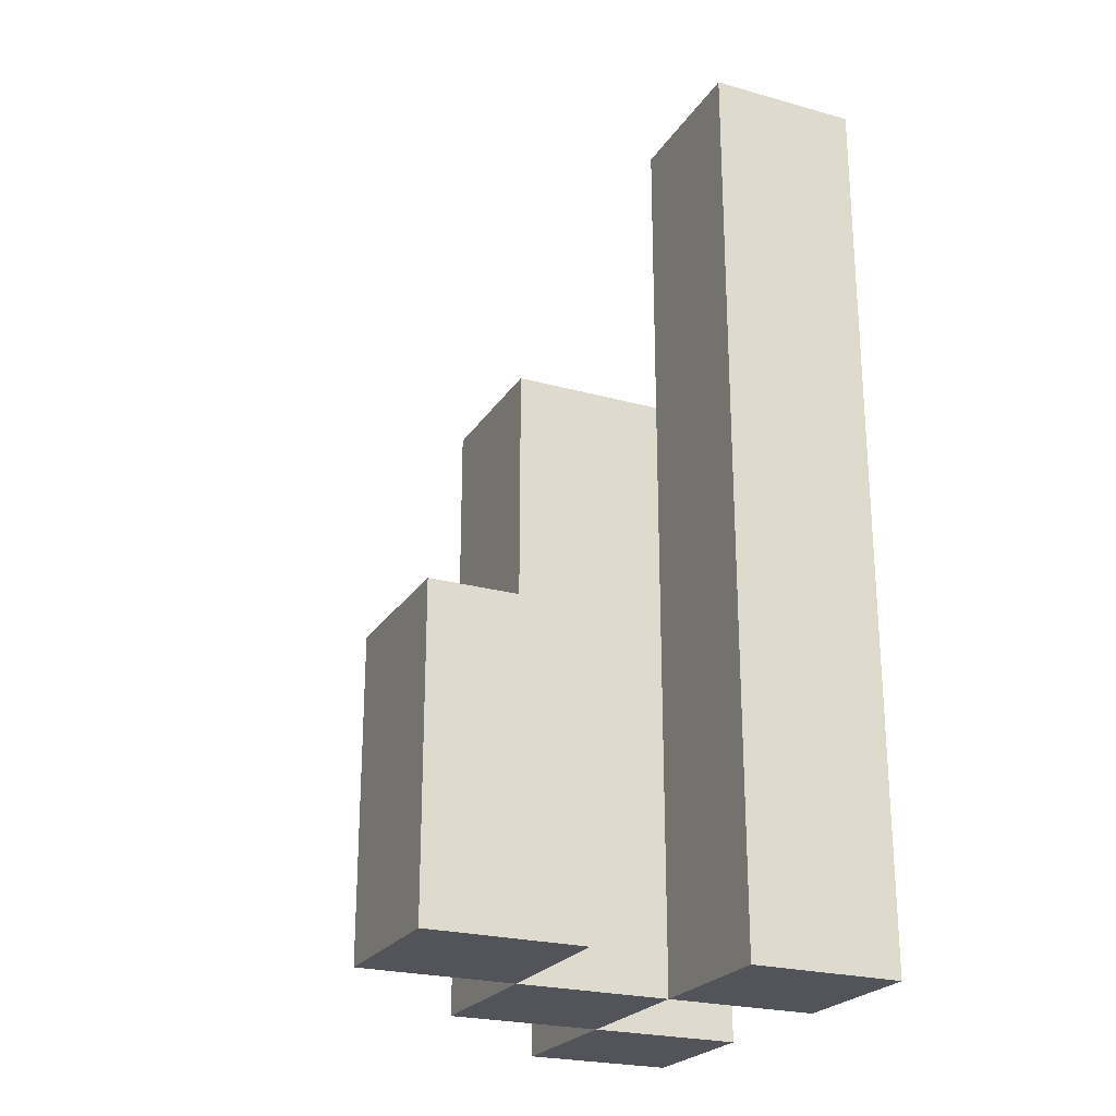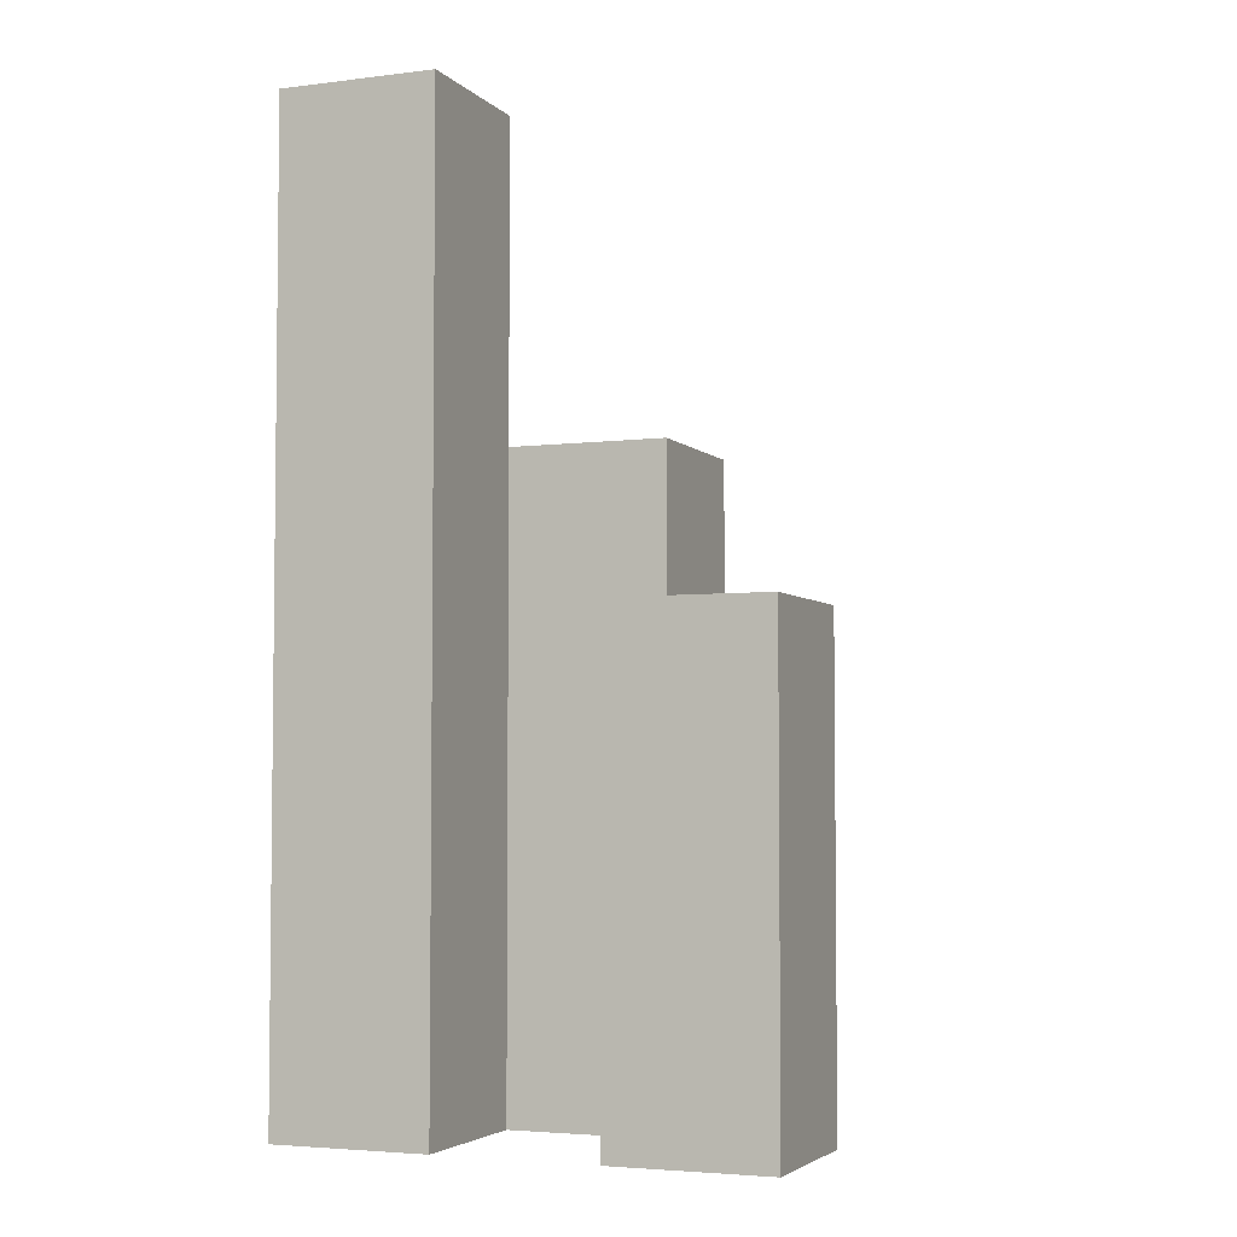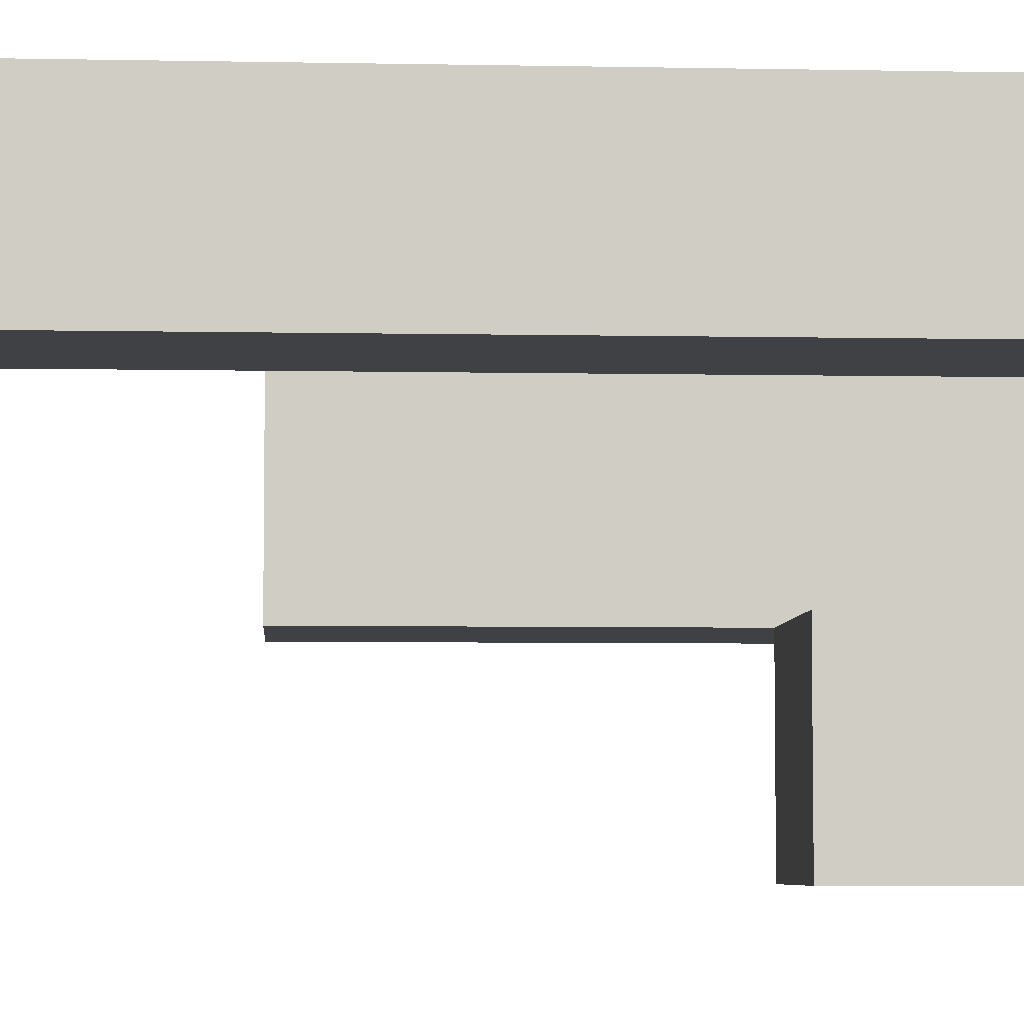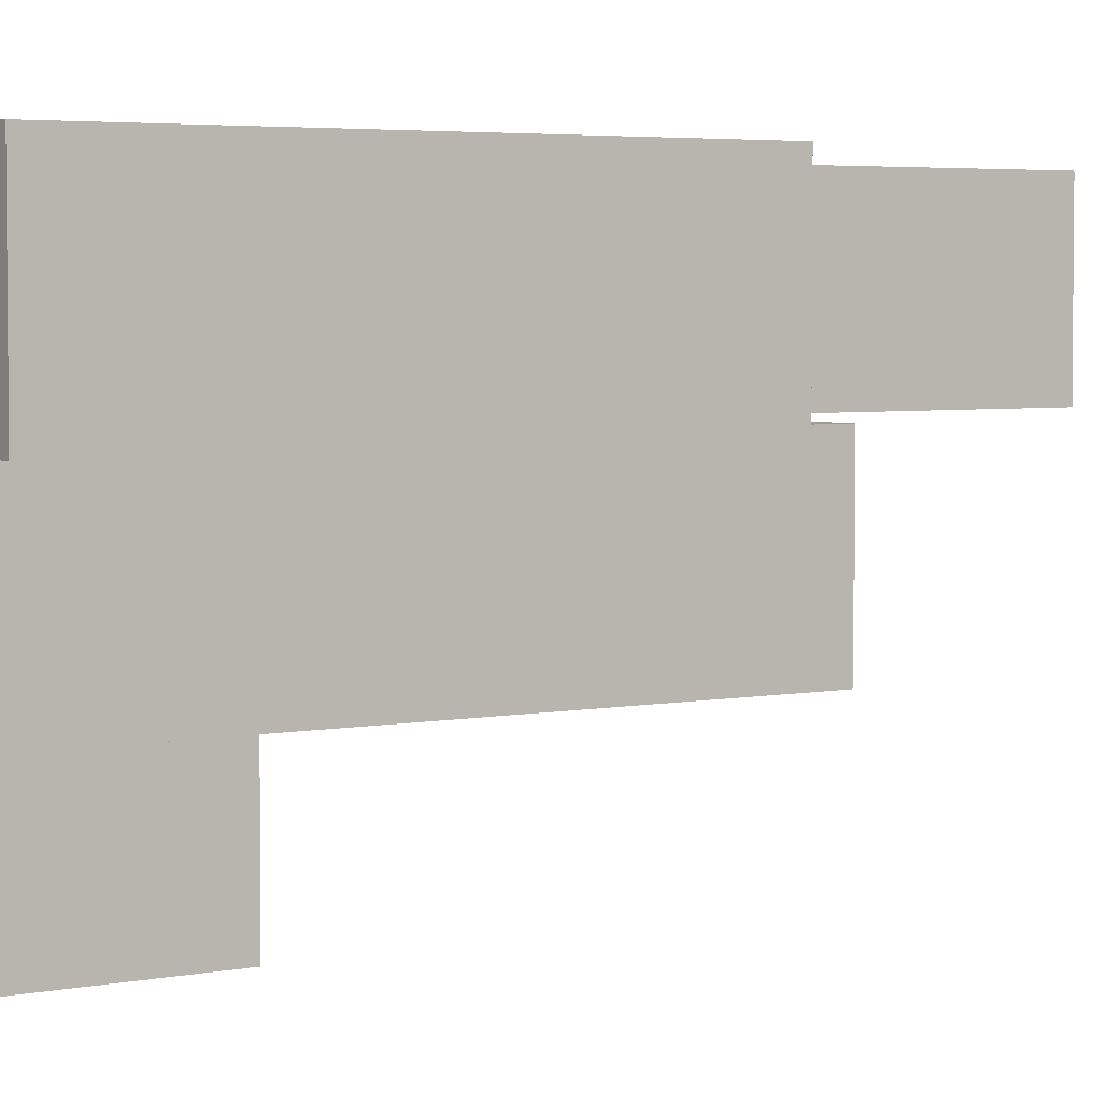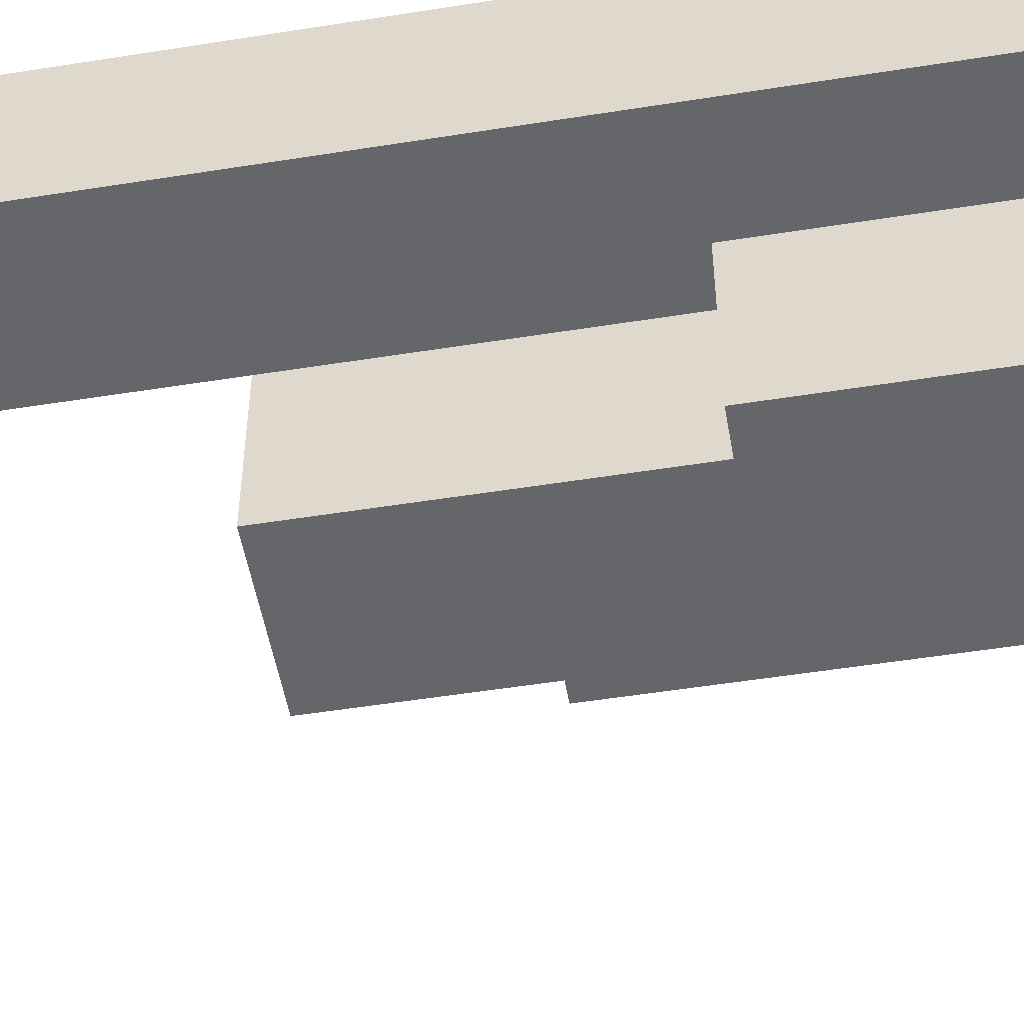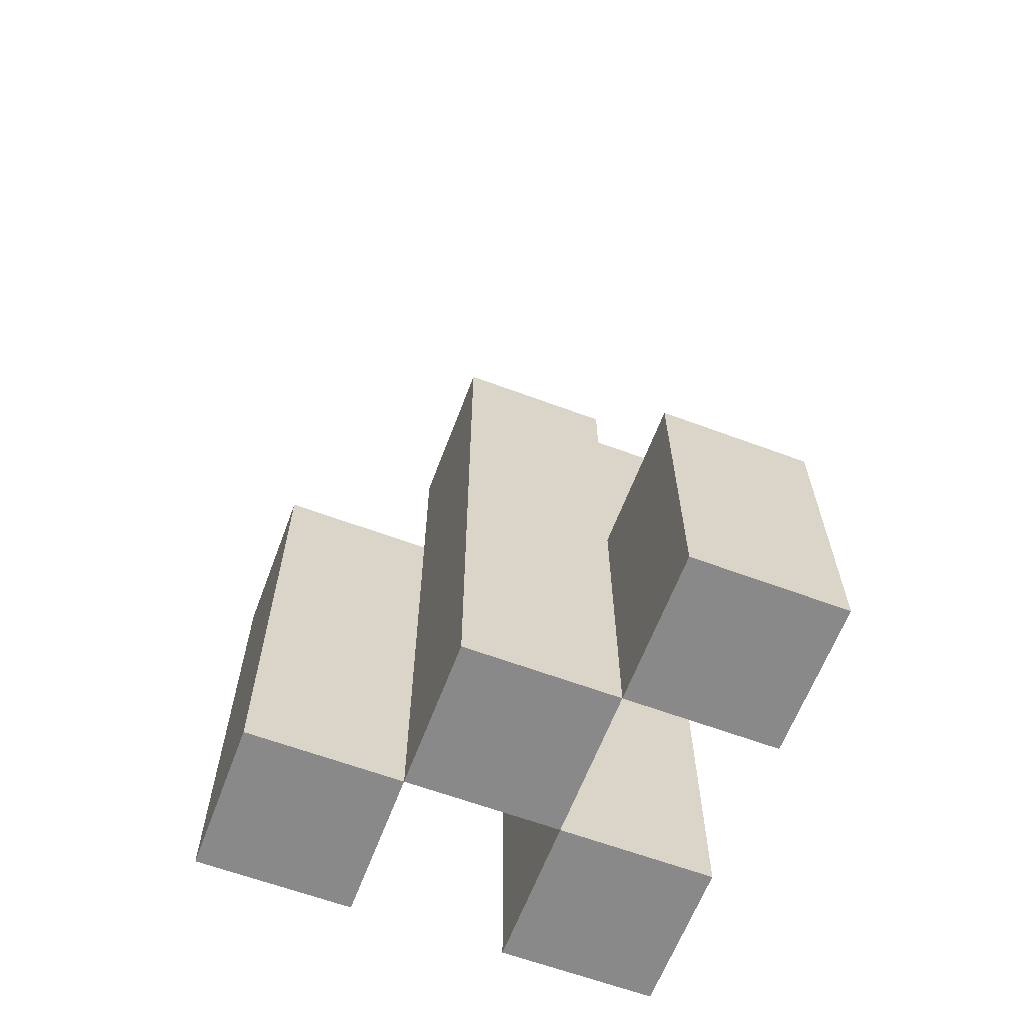
<metadata>
{"format":"obj","ext":"obj","renderer":"f3d","projection":"perspective","resolution":1024,"background":"white","views":[{"elev":-23.8,"azim":-114.8,"up":"+Y"},{"elev":-4.1,"azim":22.0,"up":"+Y"},{"elev":-5.7,"azim":-93.5,"up":"+Z"},{"elev":4.1,"azim":55.4,"up":"+Z"},{"elev":-51.7,"azim":-80.2,"up":"+Z"},{"elev":-63.3,"azim":159.4,"up":"+Y"}]}
</metadata>
<code>
o
v -4.4 0.9 39.2
v -4.4 0.9 39.1
v -4.4 0.9 39
v -4.4 0.9 38.9
v -4.4 1.1 39
v -4.4 1.1 38.9
v -4.4 1.5 39.2
v -4.4 1.5 39.1
v -4.3 0.9 39.1
v -4.3 0.9 39
v -4.3 1.1 39
v -4.3 1.3 39.1
v -4.3 1.3 39
v -4.2 0.9 39.2
v -4.2 0.9 39.1
v -4.2 1.2 39.2
v -4.2 1.2 39.1
v -4.3 0.9 39.2
v -4.3 0.9 39.1
v -4.3 0.9 39
v -4.3 0.9 38.9
v -4.3 1.1 39
v -4.3 1.1 38.9
v -4.3 1.3 39.1
v -4.3 1.5 39.2
v -4.3 1.5 39.1
v -4.2 0.9 39.1
v -4.2 0.9 39
v -4.2 1.2 39.1
v -4.2 1.3 39.1
v -4.2 1.3 39
v -4.1 0.9 39.2
v -4.1 0.9 39.1
v -4.1 1.2 39.2
v -4.1 1.2 39.1
v -4.4 0.9 39.2
v -4.4 1.5 39.2
v -4.3 0.9 39.2
v -4.3 1.5 39.2
v -4.2 0.9 39.2
v -4.2 1.2 39.2
v -4.1 0.9 39.2
v -4.1 1.2 39.2
v -4.3 0.9 39.1
v -4.3 1.3 39.1
v -4.2 0.9 39.1
v -4.2 1.2 39.1
v -4.2 1.3 39.1
v -4.4 0.9 39
v -4.4 1.1 39
v -4.3 0.9 39
v -4.3 1.1 39
v -4.4 0.9 39.1
v -4.4 1.5 39.1
v -4.3 0.9 39.1
v -4.3 1.3 39.1
v -4.3 1.5 39.1
v -4.2 0.9 39.1
v -4.2 1.2 39.1
v -4.1 0.9 39.1
v -4.1 1.2 39.1
v -4.3 0.9 39
v -4.3 1.1 39
v -4.3 1.3 39
v -4.2 0.9 39
v -4.2 1.3 39
v -4.4 0.9 38.9
v -4.4 1.1 38.9
v -4.3 0.9 38.9
v -4.3 1.1 38.9
v -4.4 0.9 39.2
v -4.3 0.9 39.2
v -4.2 0.9 39.2
v -4.1 0.9 39.2
v -4.4 0.9 39.1
v -4.3 0.9 39.1
v -4.2 0.9 39.1
v -4.1 0.9 39.1
v -4.4 0.9 39
v -4.3 0.9 39
v -4.2 0.9 39
v -4.4 0.9 38.9
v -4.3 0.9 38.9
v -4.4 1.1 39
v -4.3 1.1 39
v -4.4 1.1 38.9
v -4.3 1.1 38.9
v -4.2 1.2 39.2
v -4.1 1.2 39.2
v -4.2 1.2 39.1
v -4.1 1.2 39.1
v -4.3 1.3 39.1
v -4.2 1.3 39.1
v -4.3 1.3 39
v -4.2 1.3 39
v -4.4 1.5 39.2
v -4.3 1.5 39.2
v -4.4 1.5 39.1
v -4.3 1.5 39.1
f 5 4 3
f 6 4 5
f 7 2 1
f 8 2 7
f 11 10 9
f 12 11 9
f 13 11 12
f 16 15 14
f 17 15 16
f 20 21 22
f 22 21 23
f 18 19 24
f 18 24 25
f 25 24 26
f 27 28 29
f 29 28 30
f 30 28 31
f 32 33 34
f 34 33 35
f 38 37 36
f 39 37 38
f 42 41 40
f 43 41 42
f 46 45 44
f 47 45 46
f 48 45 47
f 51 50 49
f 52 50 51
f 53 54 55
f 55 54 56
f 56 54 57
f 58 59 60
f 60 59 61
f 62 63 65
f 63 64 65
f 65 64 66
f 67 68 69
f 69 68 70
f 75 72 71
f 76 72 75
f 77 74 73
f 78 74 77
f 80 77 76
f 81 77 80
f 82 80 79
f 83 80 82
f 84 85 86
f 86 85 87
f 88 89 90
f 90 89 91
f 92 93 94
f 94 93 95
f 96 97 98
f 98 97 99

</code>
